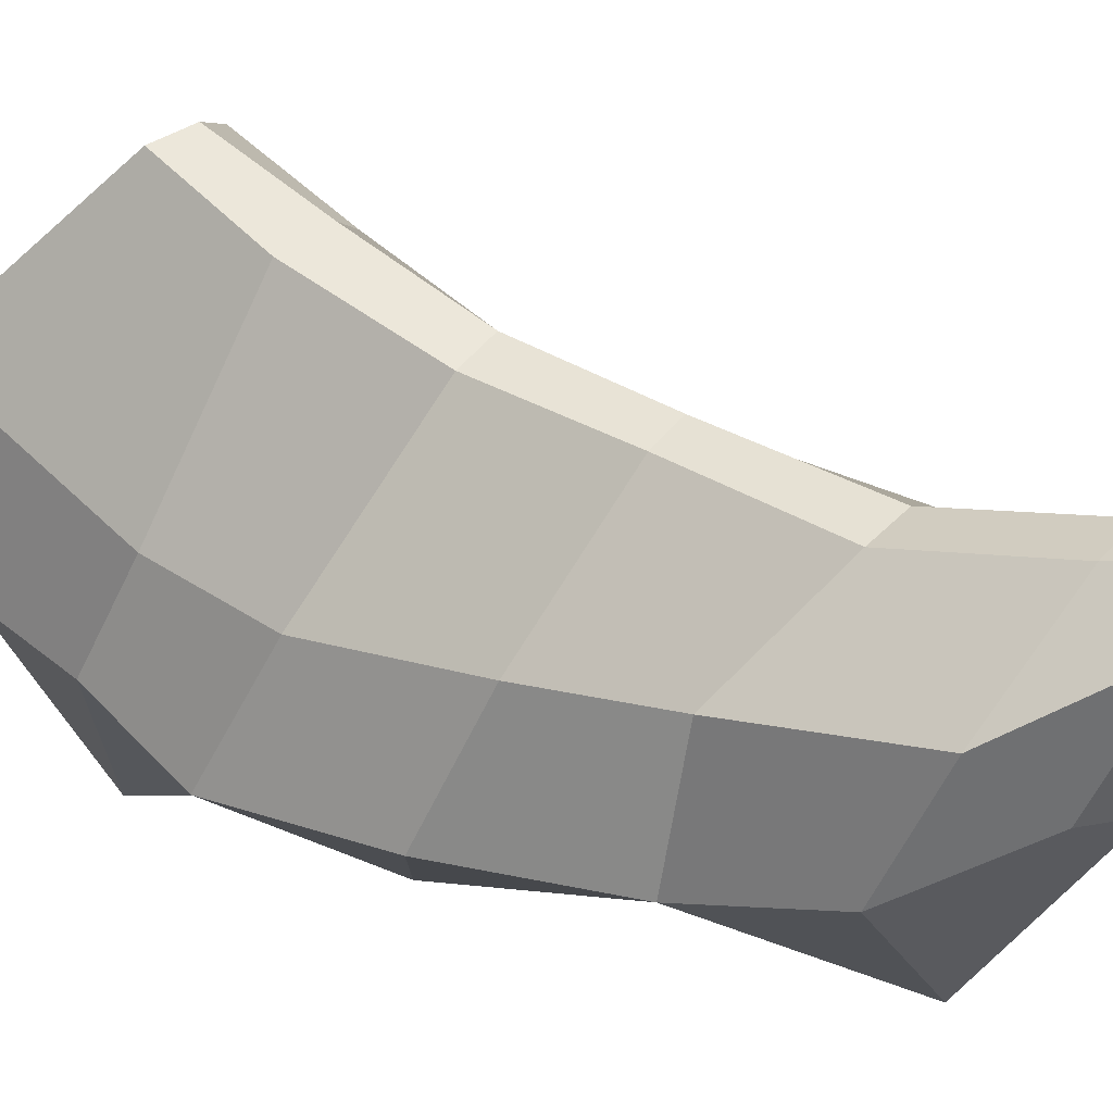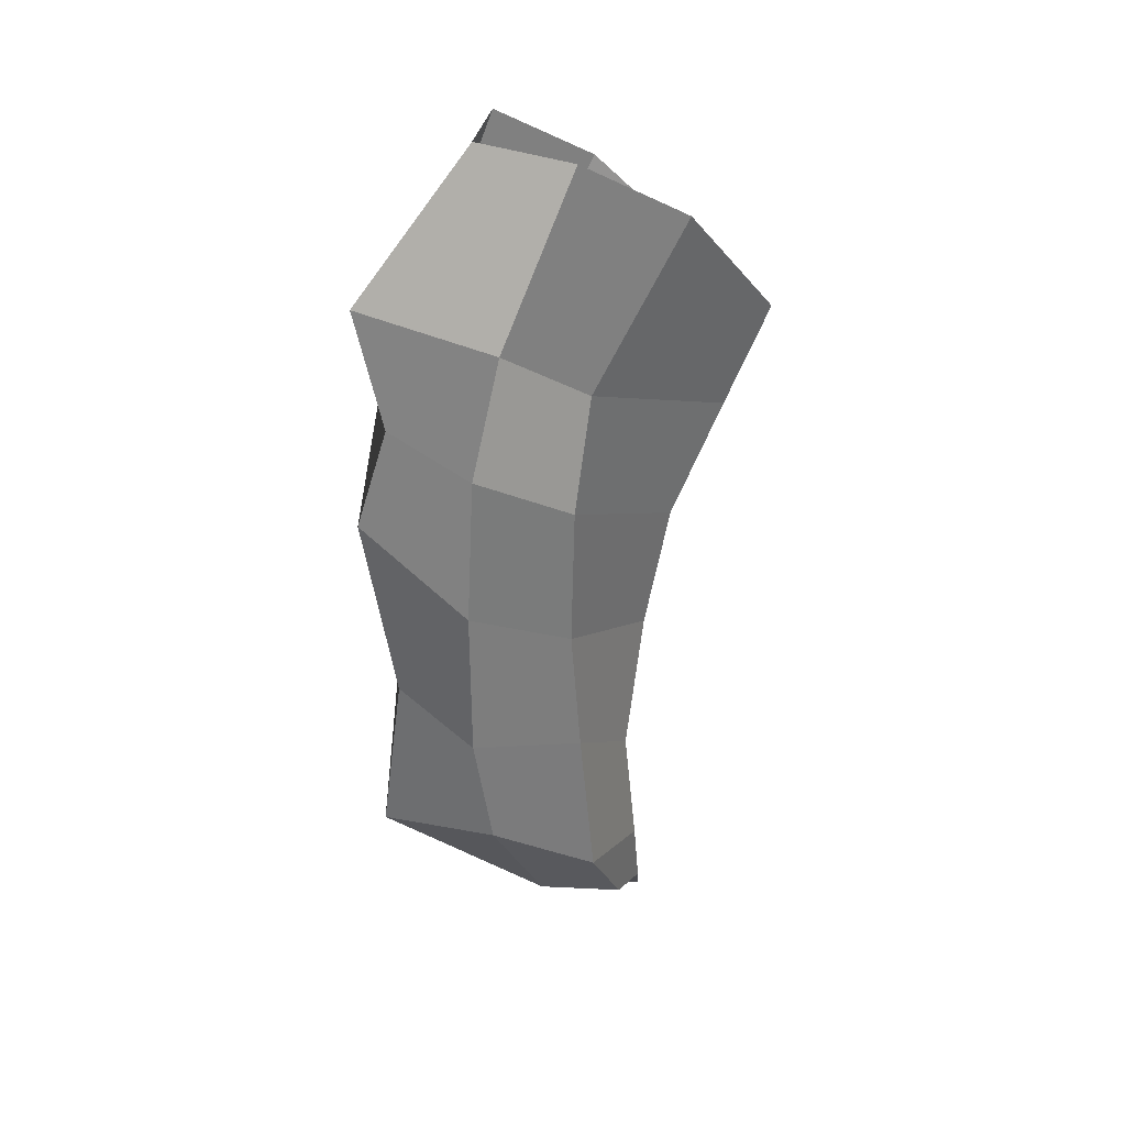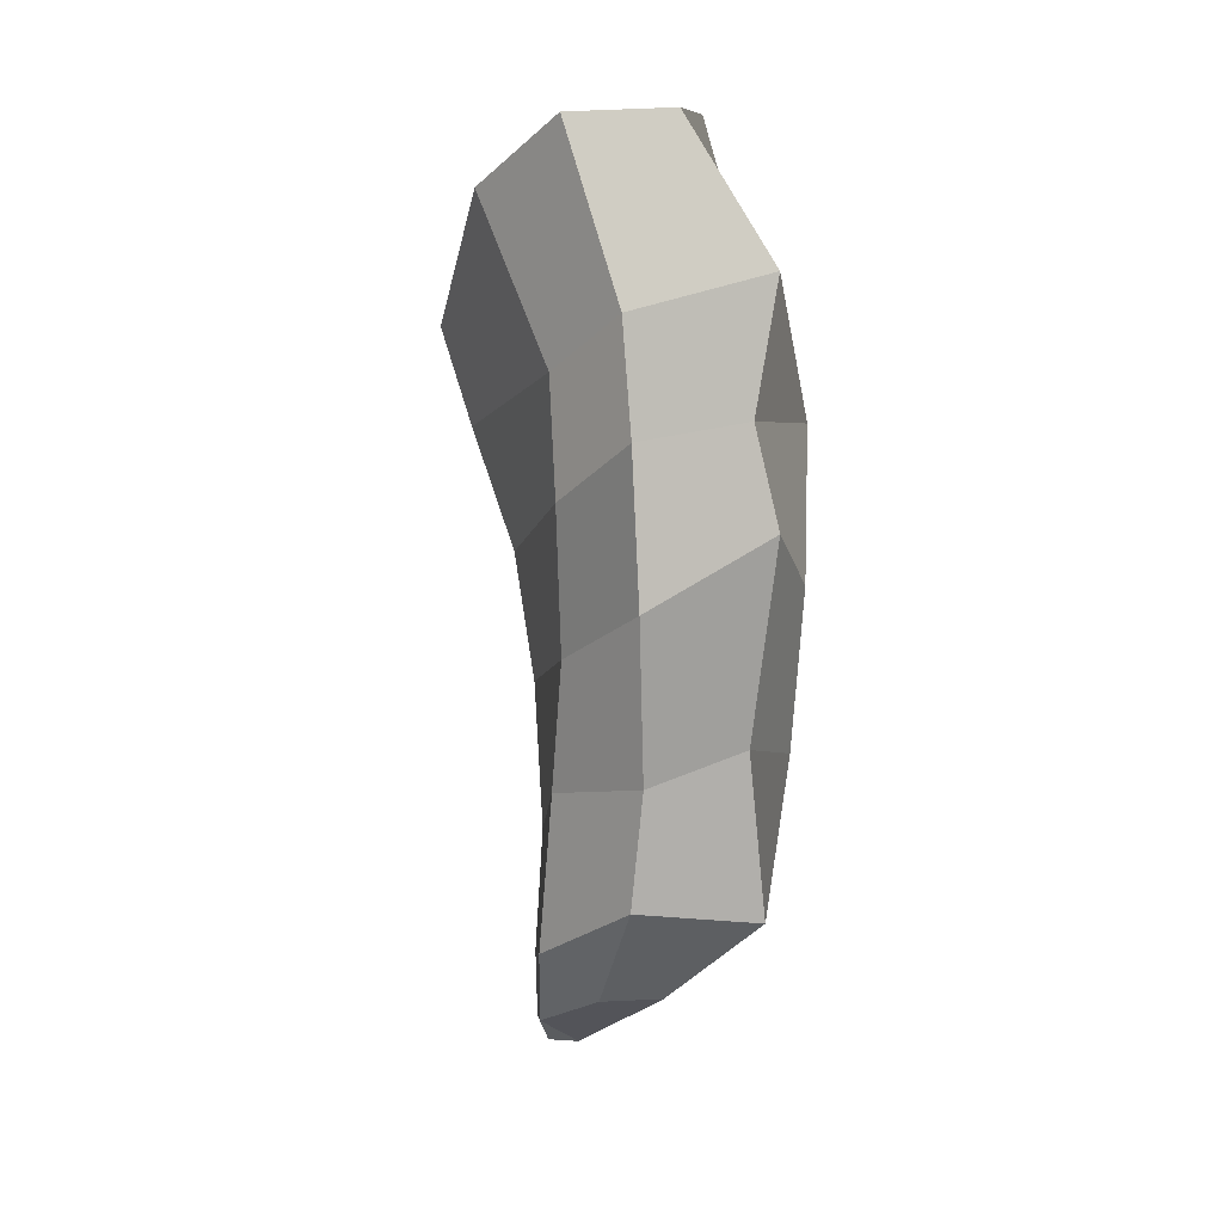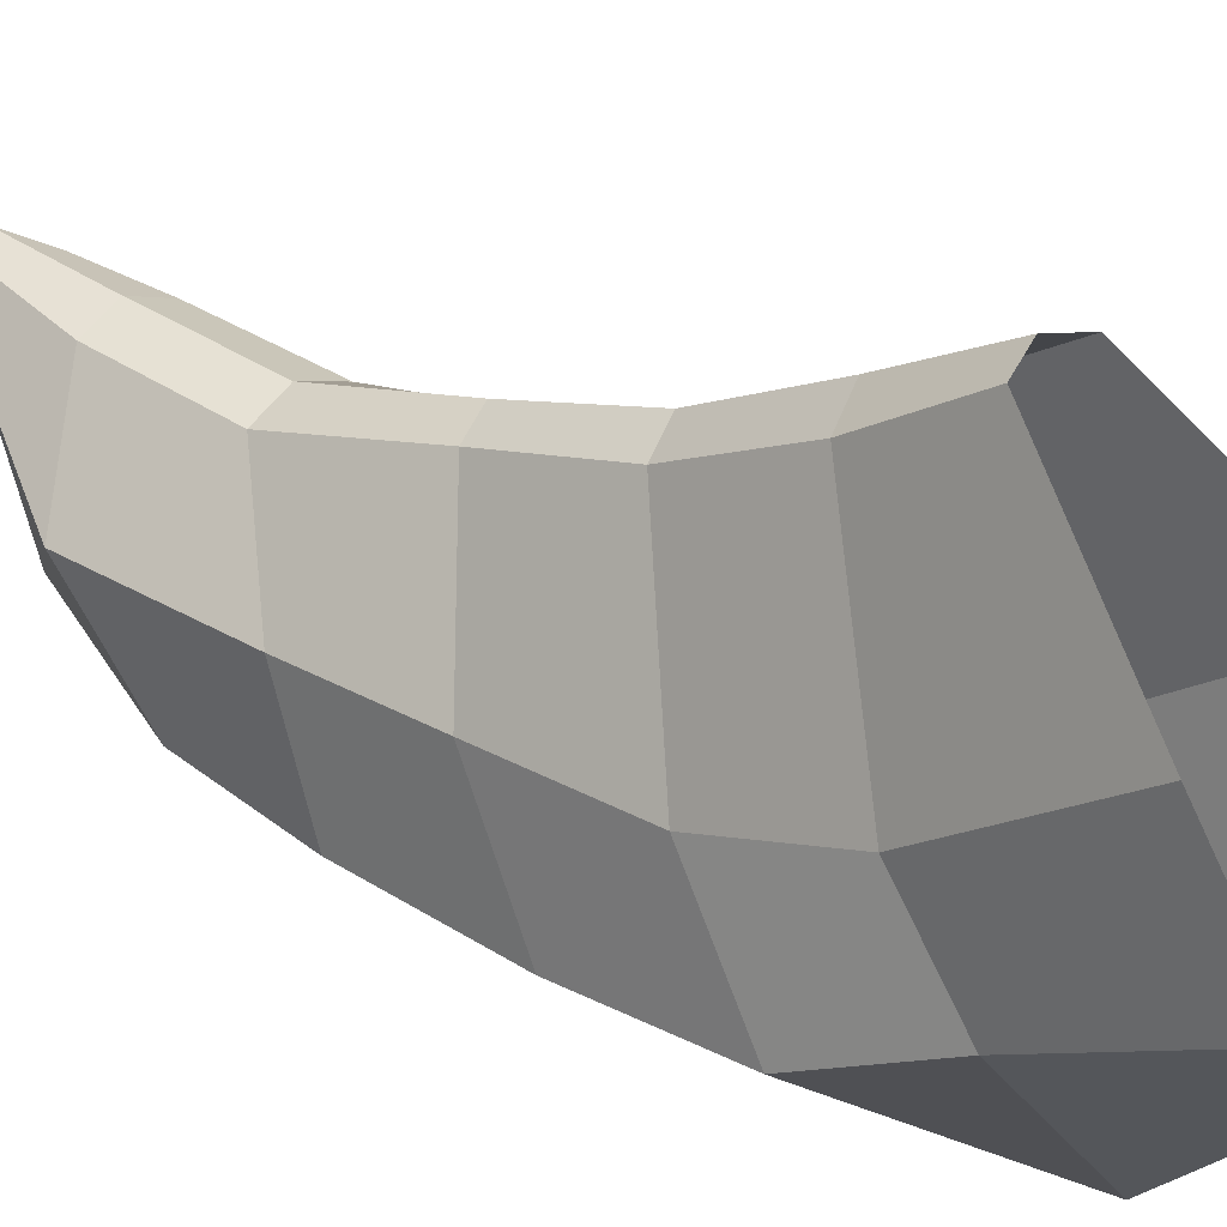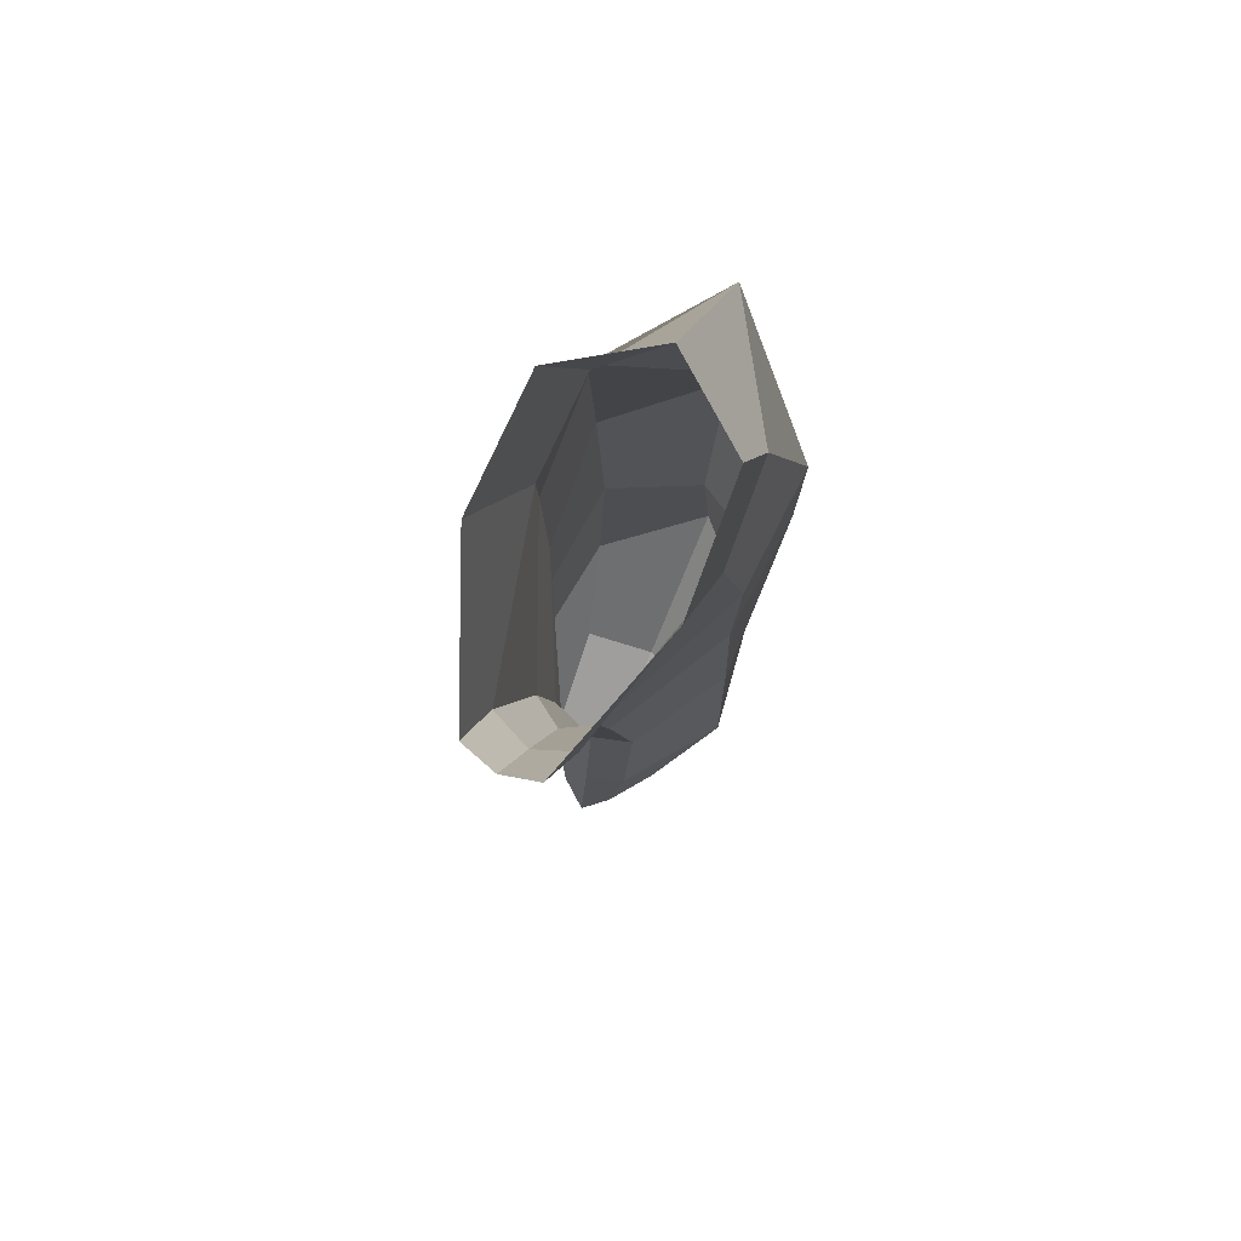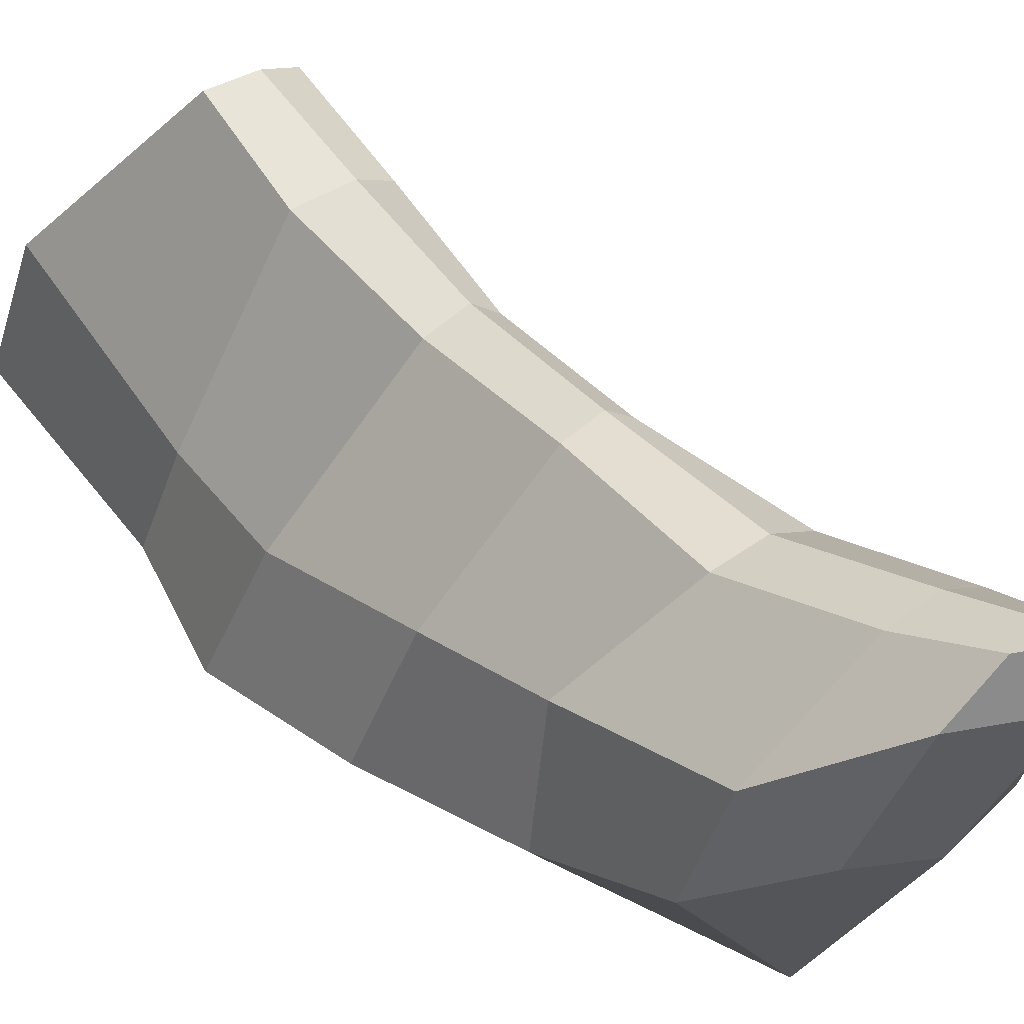
<metadata>
{"format":"obj","ext":"obj","renderer":"f3d","projection":"perspective","resolution":1024,"background":"white","views":[{"elev":17.9,"azim":123.3,"up":"+Y"},{"elev":31.2,"azim":62.5,"up":"+Z"},{"elev":11.7,"azim":-41.0,"up":"+Z"},{"elev":26.8,"azim":-50.3,"up":"+Y"},{"elev":74.1,"azim":-153.5,"up":"+Z"},{"elev":25.4,"azim":139.9,"up":"+Y"}]}
</metadata>
<code>
g default
v 0.1268 -0.2078 -0.4813
v 0.1414 -0.1793 -0.8604
v 0.03829 -0.04614 -0.5513
v 0.136 -0.3593 -0.402
v 0.05203 -0.06109 -0.9111
v 0.1163 -0.3226 -0.7754
v 0.05453 0.05849 -0.2289
v 0.116 -0.1745 -0.1383
v 0.1076 -0.2958 -0.06288
v 0.04083 -0.01015 -0.3854
v 0.1339 -0.207 -0.2897
v 0.1419 -0.3518 -0.2037
v 0.05443 -0.08107 -0.7374
v 0.134 -0.1972 -0.6492
v 0.1221 -0.3516 -0.6134
v 0.03564 -0.04406 -1.012
v 0.07754 -0.1007 -0.9903
v 0.09207 -0.2361 -0.9191
v -0.1268 -0.2078 -0.4813
v -0.1414 -0.1793 -0.8604
v -0.03829 -0.04614 -0.5513
v -0.136 -0.3593 -0.402
v -0.05204 -0.06109 -0.9111
v -0.1163 -0.3226 -0.7754
v -0.05453 0.05849 -0.2289
v -0.116 -0.1745 -0.1383
v -0.1077 -0.2958 -0.06288
v -0.04083 -0.01015 -0.3854
v -0.1339 -0.207 -0.2897
v -0.1419 -0.3518 -0.2037
v -0.05443 -0.08107 -0.7374
v -0.134 -0.1972 -0.6492
v -0.1222 -0.3516 -0.6134
v -0.03565 -0.04406 -1.012
v -0.07755 -0.1007 -0.9903
v -0.09208 -0.2361 -0.9191
v -8e-06 -0.4482 -0.3114
v -2e-06 -0.02605 -0.5591
v -7e-06 -0.4338 -0.7843
v -2e-06 -0.04371 -0.9167
v -2e-06 0.01278 -0.3953
v -1e-06 0.07765 -0.248
v -8e-06 -0.4412 -0.01409
v -2e-06 -0.06438 -0.7439
v -7e-06 -0.4036 -0.1858
v -1e-06 -0.02334 -1.063
v -7e-06 -0.4035 -0.5761
v -5e-06 -0.255 -0.934
v -2e-06 -0.08761 -1.045
v -0 0.1402 -0.1178
v 0.05037 0.1286 -0.1042
v 0.1234 -0.04374 0.07575
v -0.05037 0.1286 -0.1042
v -0.1234 -0.04374 0.07575
v 0.113 -0.1936 0.1624
v -6e-06 -0.2751 0.1677
v -0.113 -0.1936 0.1624
g polySurface23 WolfMesh
f 42 50 51 7
f 7 51 52 8
f 10 11 1 3
f 13 3 1 14
f 10 7 8 11
f 13 14 2 5
f 41 10 3 38
f 16 5 2 17
f 44 38 3 13
f 16 17 49 46
f 44 13 5 40
f 46 40 5 16
f 41 42 7 10
f 42 25 53 50
f 25 26 54 53
f 28 21 19 29
f 31 32 19 21
f 28 29 26 25
f 31 23 20 32
f 41 38 21 28
f 34 35 20 23
f 44 31 21 38
f 34 46 49 35
f 44 40 23 31
f 46 34 23 40
f 41 28 25 42
f 9 55 56 43
f 12 9 43 45
f 11 8 9 12
f 12 45 37 4
f 8 52 55 9
f 15 4 37 47
f 15 47 39 6
f 18 6 39 48
f 11 12 4 1
f 14 1 4 15
f 17 18 48 49
f 14 15 6 2
f 17 2 6 18
f 27 43 56 57
f 30 45 43 27
f 29 30 27 26
f 30 22 37 45
f 26 27 57 54
f 33 47 37 22
f 33 24 39 47
f 36 48 39 24
f 29 19 22 30
f 32 33 22 19
f 35 49 48 36
f 32 20 24 33
f 35 36 24 20

</code>
